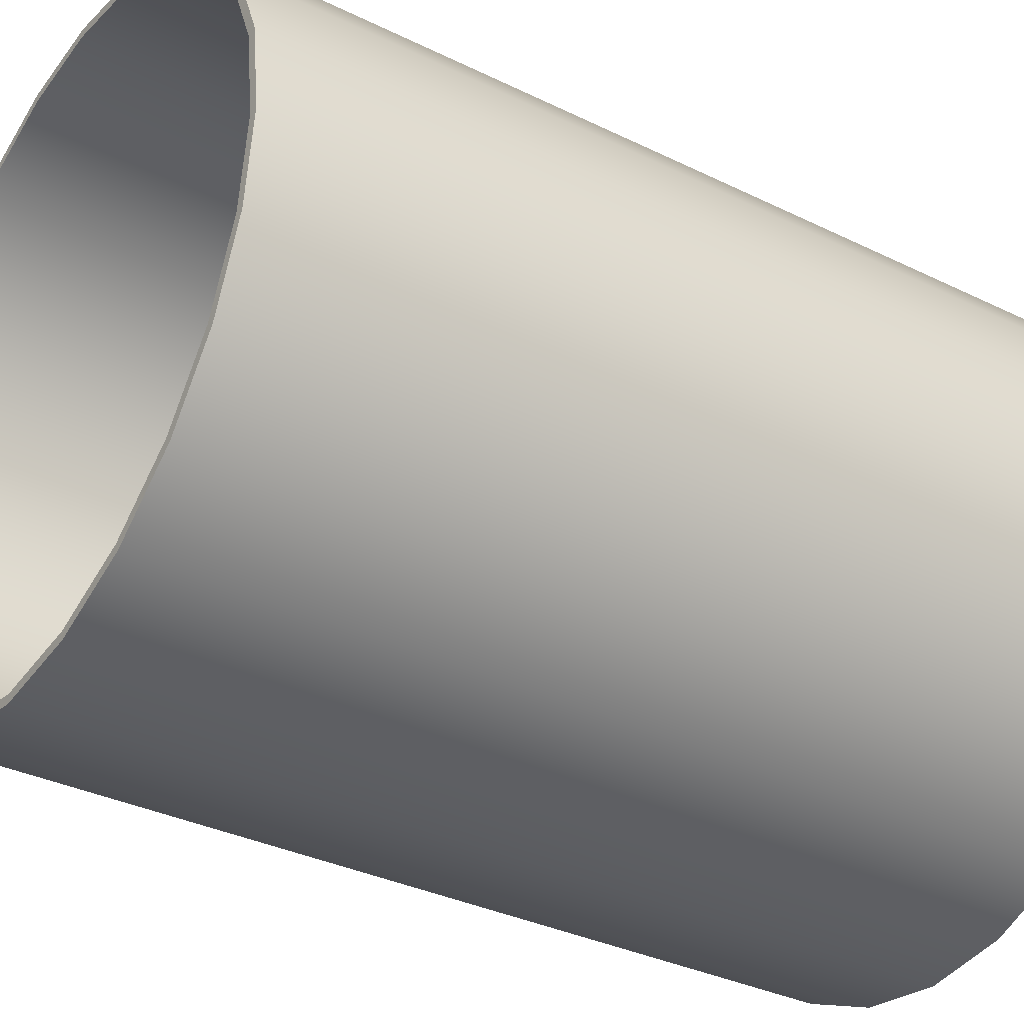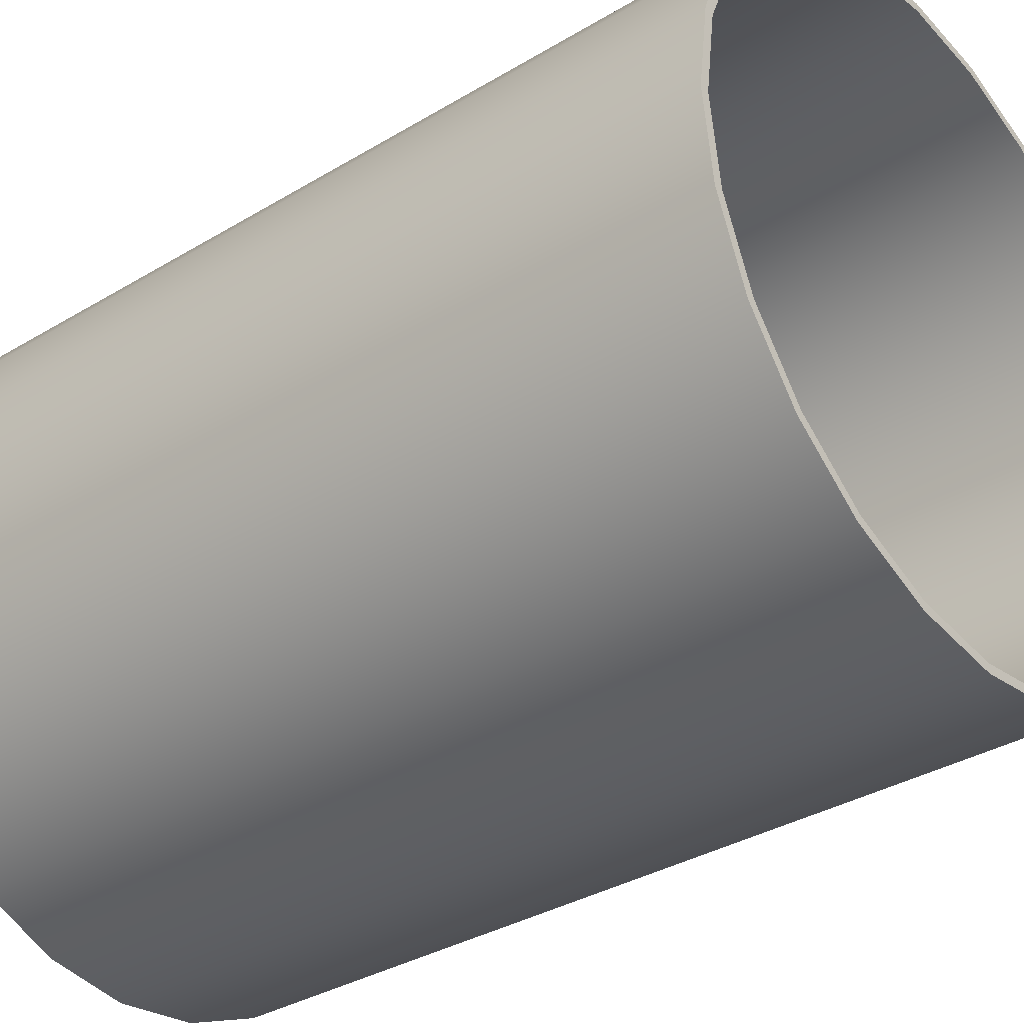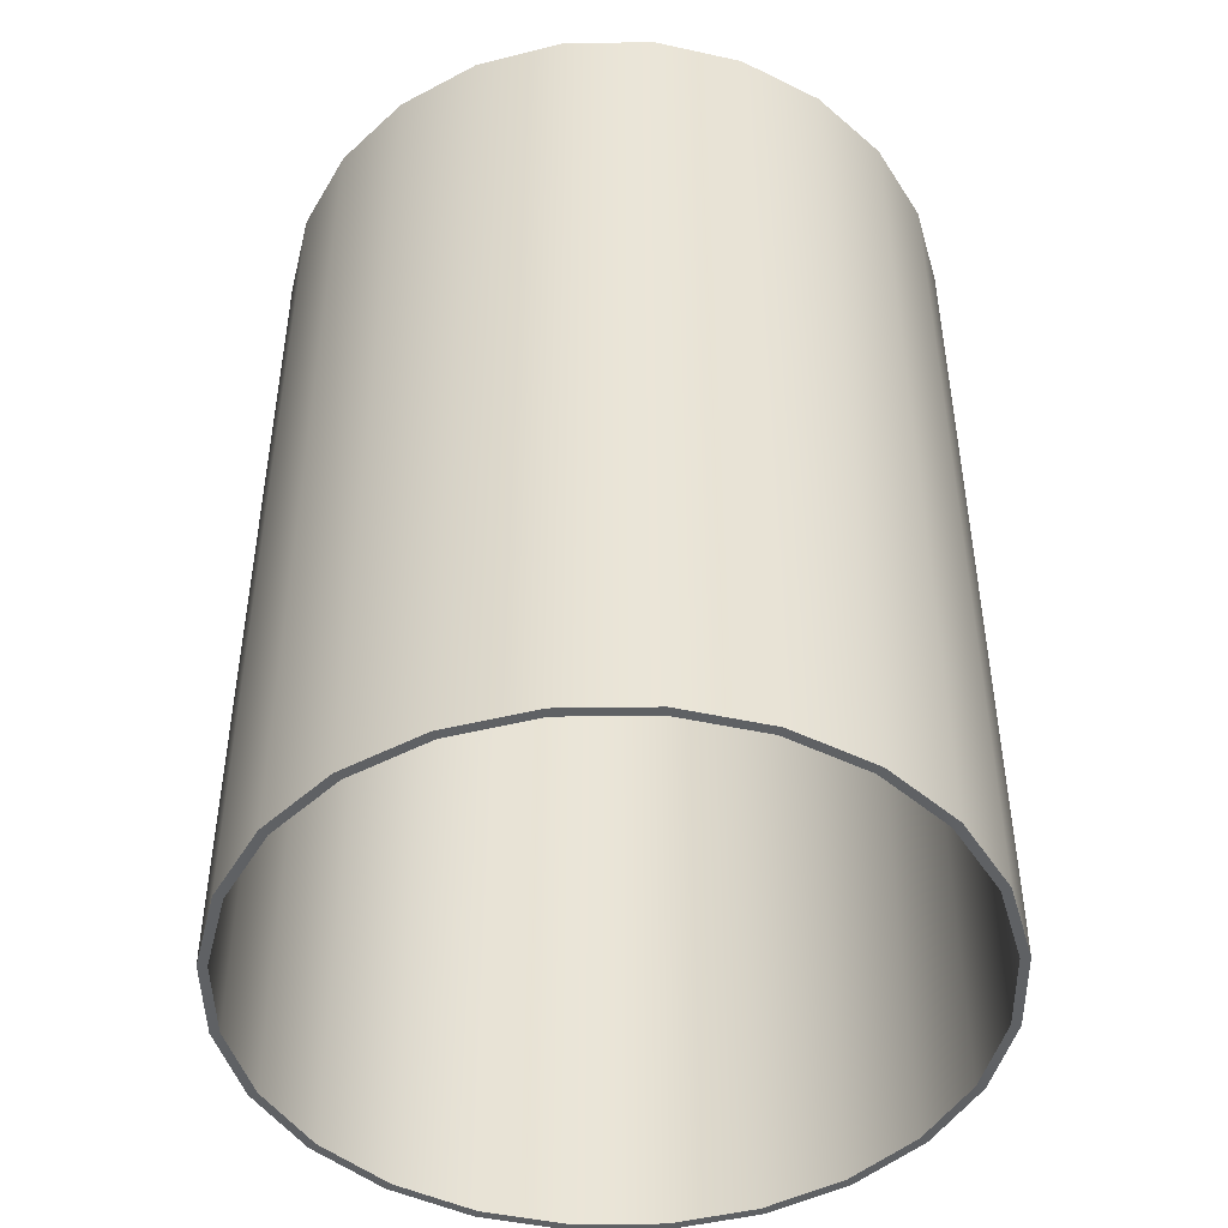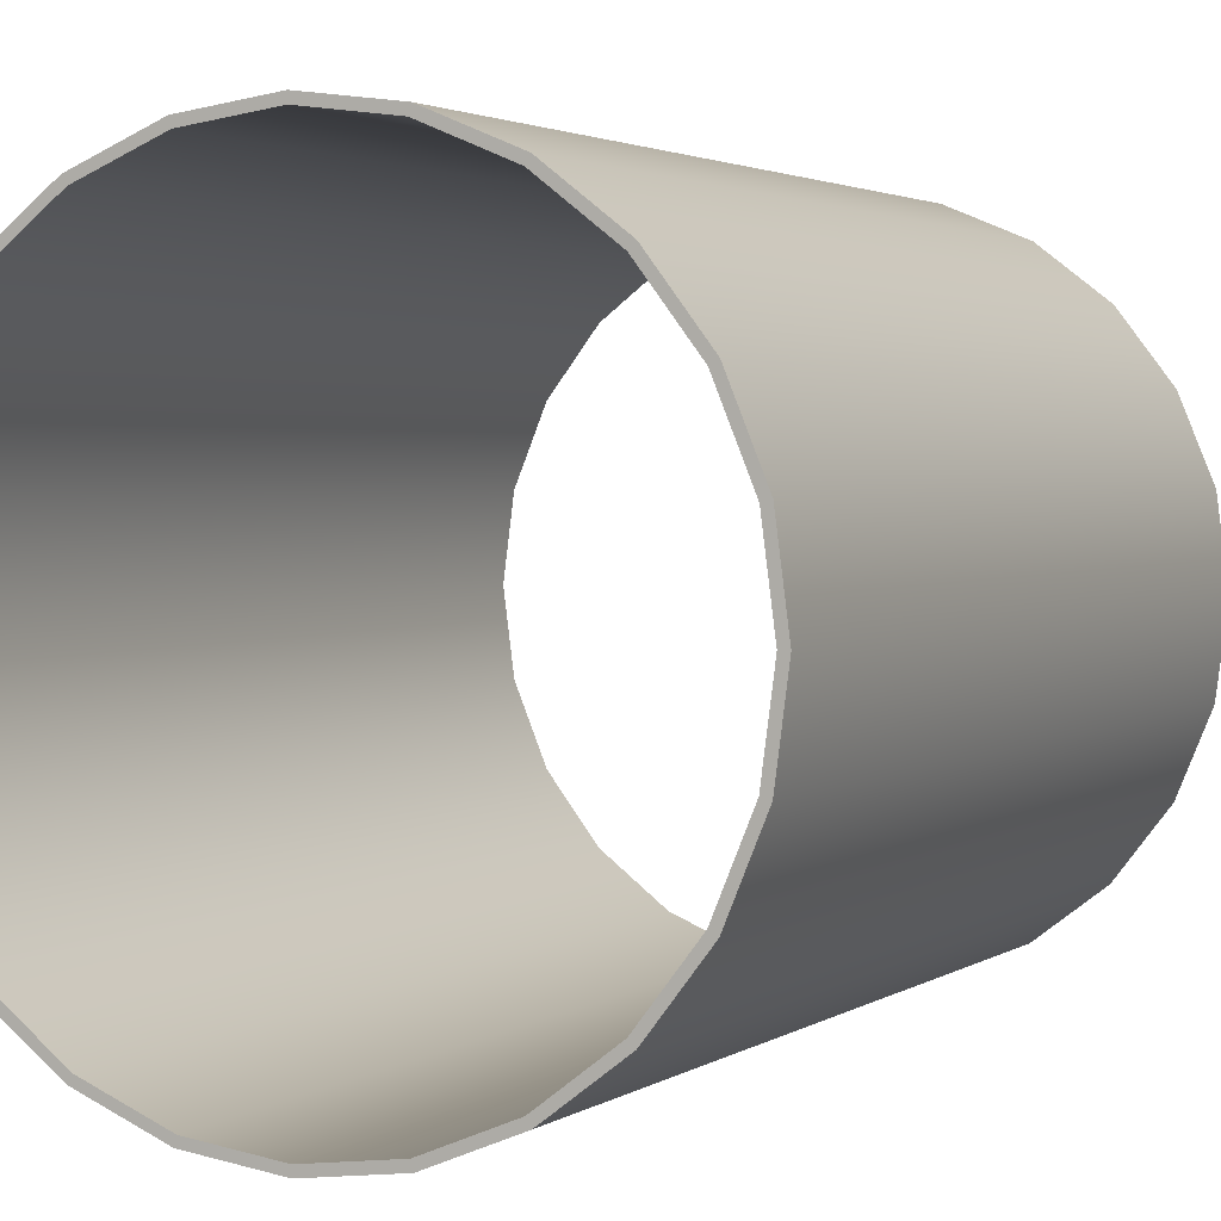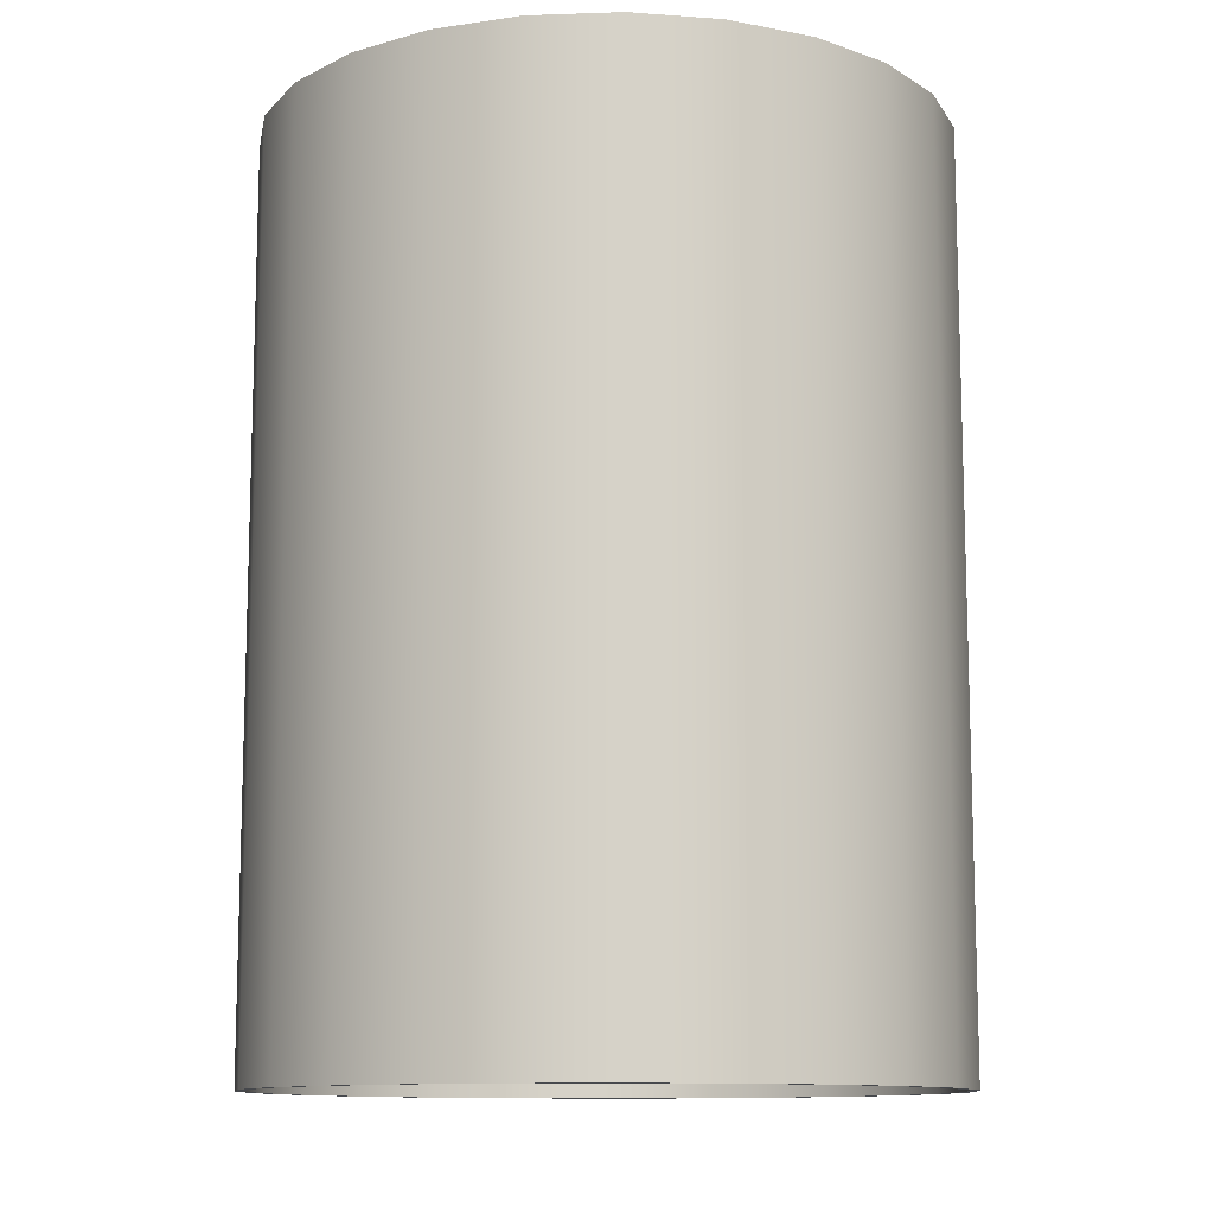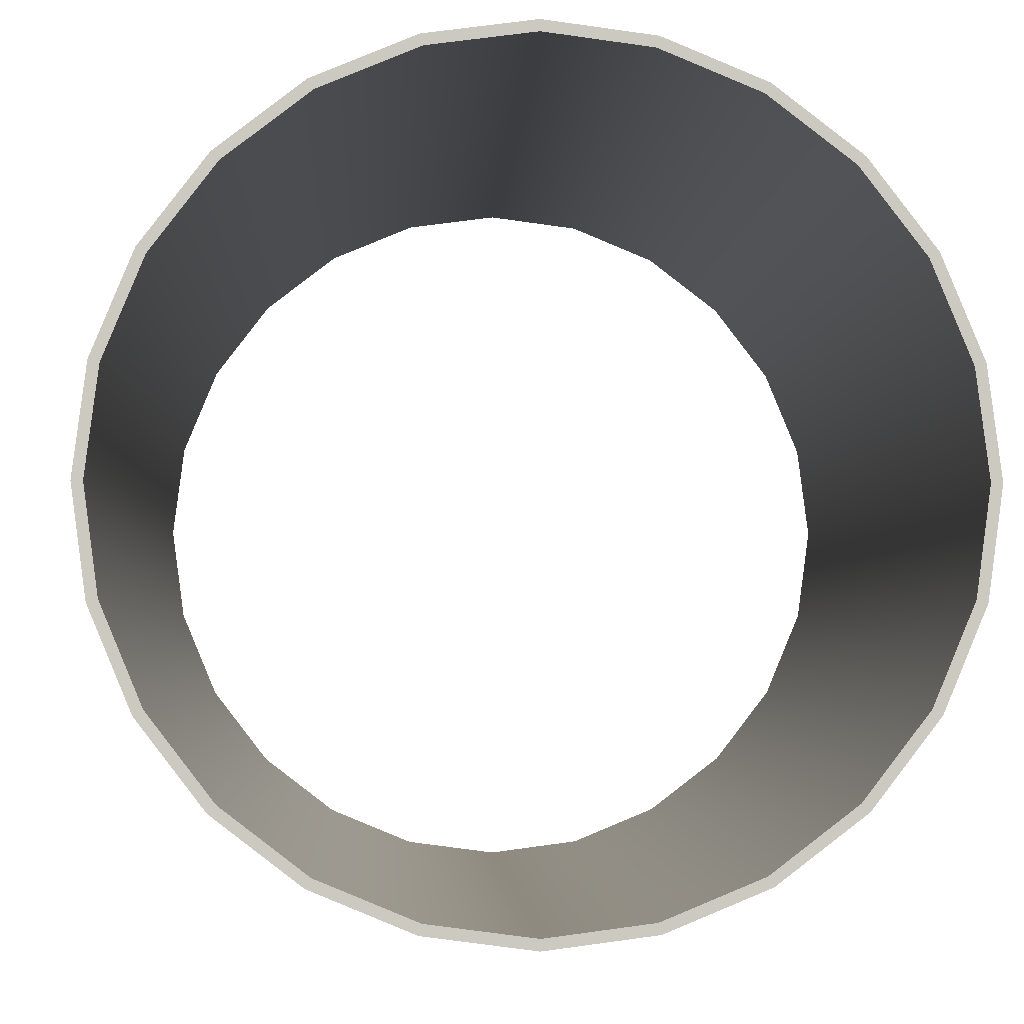
<metadata>
{"format":"obj","ext":"obj","renderer":"f3d","projection":"perspective","resolution":1024,"background":"white","views":[{"elev":-33.6,"azim":-123.9,"up":"+Z"},{"elev":-34.4,"azim":129.1,"up":"+Z"},{"elev":-46.4,"azim":8.4,"up":"+Y"},{"elev":2.4,"azim":-153.8,"up":"+Z"},{"elev":-11.4,"azim":162.3,"up":"+Y"},{"elev":-2.8,"azim":-2.6,"up":"+Z"}]}
</metadata>
<code>
o fairing1
v 0.9375 1.25 -2.096e-18
v 0.9056 1.25 0.2426
v 0.8119 1.25 0.4688
v 0.6629 1.25 0.6629
v 0.4688 1.25 0.8119
v 0.2426 1.25 0.9056
v 0 1.25 0.9375
v -0.2426 1.25 0.9056
v -0.4688 1.25 0.8119
v -0.6629 1.25 0.6629
v -0.8119 1.25 0.4688
v -0.9056 1.25 0.2426
v -0.9375 1.25 1.127e-16
v -0.9056 1.25 -0.2426
v -0.8119 1.25 -0.4688
v -0.6629 1.25 -0.6629
v -0.4688 1.25 -0.8119
v -0.2426 1.25 -0.9056
v 0 1.25 -0.9375
v 0.2426 1.25 -0.9056
v 0.4688 1.25 -0.8119
v 0.6629 1.25 -0.6629
v 0.8119 1.25 -0.4688
v 0.9056 1.25 -0.2426
v 0.9375 -1.25 -2.096e-18
v 0.9056 -1.25 0.2426
v 0.8119 -1.25 0.4688
v 0.6629 -1.25 0.6629
v 0.4688 -1.25 0.8119
v 0.2426 -1.25 0.9056
v 0 -1.25 0.9375
v -0.2426 -1.25 0.9056
v -0.4688 -1.25 0.8119
v -0.6629 -1.25 0.6629
v -0.8119 -1.25 0.4688
v -0.9056 -1.25 0.2426
v -0.9375 -1.25 1.127e-16
v -0.9056 -1.25 -0.2426
v -0.8119 -1.25 -0.4688
v -0.6629 -1.25 -0.6629
v -0.4688 -1.25 -0.8119
v -0.2426 -1.25 -0.9056
v 0 -1.25 -0.9375
v 0.2426 -1.25 -0.9056
v 0.4688 -1.25 -0.8119
v 0.6629 -1.25 -0.6629
v 0.8119 -1.25 -0.4688
v 0.9056 -1.25 -0.2426
v 0.9125 -1.25 -2.658e-18
v 0.8814 -1.25 0.2362
v 0.7902 -1.25 0.4562
v 0.6452 -1.25 0.6452
v 0.4562 -1.25 0.7902
v 0.2362 -1.25 0.8814
v 0 -1.25 0.9125
v -0.2362 -1.25 0.8814
v -0.4562 -1.25 0.7902
v -0.6452 -1.25 0.6452
v -0.7902 -1.25 0.4562
v -0.8814 -1.25 0.2362
v -0.9125 -1.25 1.091e-16
v -0.8814 -1.25 -0.2362
v -0.7902 -1.25 -0.4562
v -0.6452 -1.25 -0.6452
v -0.4562 -1.25 -0.7902
v -0.2362 -1.25 -0.8814
v 0 -1.25 -0.9125
v 0.2362 -1.25 -0.8814
v 0.4562 -1.25 -0.7902
v 0.6452 -1.25 -0.6452
v 0.7902 -1.25 -0.4562
v 0.8814 -1.25 -0.2362
v 0.8814 1.25 0.2362
v 0.9125 1.25 -2.658e-18
v 0.8814 1.25 -0.2362
v 0.7902 1.25 -0.4562
v 0.6452 1.25 -0.6452
v 0.4562 1.25 -0.7902
v 0.2362 1.25 -0.8814
v 0 1.25 -0.9125
v -0.2362 1.25 -0.8814
v -0.4562 1.25 -0.7902
v -0.6452 1.25 -0.6452
v -0.7902 1.25 -0.4562
v -0.8814 1.25 -0.2362
v -0.9125 1.25 1.091e-16
v -0.8814 1.25 0.2362
v -0.7902 1.25 0.4562
v -0.6452 1.25 0.6452
v -0.4562 1.25 0.7902
v -0.2362 1.25 0.8814
v 0 1.25 0.9125
v 0.2362 1.25 0.8814
v 0.4562 1.25 0.7902
v 0.6452 1.25 0.6452
v 0.7902 1.25 0.4562
v 0.8814 0 -0.2362
v 0.7902 0 -0.4562
v 0.6452 0 -0.6452
v 0.4562 0 -0.7902
v 0.2362 0 -0.8814
v 0 0 -0.9125
v -0.2362 0 -0.8814
v -0.4562 0 -0.7902
v -0.6452 0 -0.6452
v -0.7902 0 -0.4562
v -0.8814 0 -0.2362
v -0.9125 0 1.091e-16
v -0.8814 0 0.2362
v -0.7902 0 0.4562
v -0.6452 0 0.6452
v -0.4562 0 0.7902
v -0.2362 0 0.8814
v 0 0 0.9125
v 0.2362 0 0.8814
v 0.4562 0 0.7902
v 0.6452 0 0.6452
v 0.7902 0 0.4562
v 0.8814 0 0.2362
v 0.9125 0 -2.658e-18
v 0.9056 0 -0.2426
v 0.8119 0 -0.4688
v 0.6629 0 -0.6629
v 0.4688 0 -0.8119
v 0.2426 0 -0.9056
v 0 0 -0.9375
v -0.2426 0 -0.9056
v -0.4688 0 -0.8119
v -0.6629 0 -0.6629
v -0.8119 0 -0.4688
v -0.9056 0 -0.2426
v -0.9375 0 1.127e-16
v -0.9056 0 0.2426
v -0.8119 0 0.4688
v -0.6629 0 0.6629
v -0.4688 0 0.8119
v -0.2426 0 0.9056
v 0 0 0.9375
v 0.2426 0 0.9056
v 0.4688 0 0.8119
v 0.6629 0 0.6629
v 0.8119 0 0.4688
v 0.9056 0 0.2426
v 0.9375 0 -2.096e-18
g fairing1_fairing1_auv
f 1 74 73 2
f 2 73 96 3
f 3 96 95 4
f 4 95 94 5
f 5 94 93 6
f 6 93 92 7
f 7 92 91 8
f 8 91 90 9
f 9 90 89 10
f 10 89 88 11
f 11 88 87 12
f 12 87 86 13
f 13 86 85 14
f 14 85 84 15
f 15 84 83 16
f 16 83 82 17
f 17 82 81 18
f 18 81 80 19
f 19 80 79 20
f 20 79 78 21
f 21 78 77 22
f 22 77 76 23
f 23 76 75 24
f 24 75 74 1
f 25 49 72 48
f 26 50 49 25
f 27 51 50 26
f 28 52 51 27
f 29 53 52 28
f 30 54 53 29
f 31 55 54 30
f 32 56 55 31
f 33 57 56 32
f 34 58 57 33
f 35 59 58 34
f 36 60 59 35
f 37 61 60 36
f 38 62 61 37
f 39 63 62 38
f 40 64 63 39
f 41 65 64 40
f 42 66 65 41
f 43 67 66 42
f 44 68 67 43
f 45 69 68 44
f 46 70 69 45
f 47 71 70 46
f 48 72 71 47
f 1 144 121 24
f 2 143 144 1
f 3 142 143 2
f 4 141 142 3
f 5 140 141 4
f 6 139 140 5
f 7 138 139 6
f 8 137 138 7
f 9 136 137 8
f 10 135 136 9
f 11 134 135 10
f 12 133 134 11
f 13 132 133 12
f 14 131 132 13
f 15 130 131 14
f 16 129 130 15
f 17 128 129 16
f 18 127 128 17
f 19 126 127 18
f 20 125 126 19
f 21 124 125 20
f 22 123 124 21
f 23 122 123 22
f 24 121 122 23
f 25 144 143 26
f 26 143 142 27
f 27 142 141 28
f 28 141 140 29
f 29 140 139 30
f 30 139 138 31
f 31 138 137 32
f 32 137 136 33
f 33 136 135 34
f 34 135 134 35
f 35 134 133 36
f 36 133 132 37
f 37 132 131 38
f 38 131 130 39
f 39 130 129 40
f 40 129 128 41
f 41 128 127 42
f 42 127 126 43
f 43 126 125 44
f 44 125 124 45
f 45 124 123 46
f 46 123 122 47
f 47 122 121 48
f 48 121 144 25
f 49 120 97 72
f 50 119 120 49
f 51 118 119 50
f 52 117 118 51
f 53 116 117 52
f 54 115 116 53
f 55 114 115 54
f 56 113 114 55
f 57 112 113 56
f 58 111 112 57
f 59 110 111 58
f 60 109 110 59
f 61 108 109 60
f 62 107 108 61
f 63 106 107 62
f 64 105 106 63
f 65 104 105 64
f 66 103 104 65
f 67 102 103 66
f 68 101 102 67
f 69 100 101 68
f 70 99 100 69
f 71 98 99 70
f 72 97 98 71
f 73 119 118 96
f 74 120 119 73
f 75 97 120 74
f 76 98 97 75
f 77 99 98 76
f 78 100 99 77
f 79 101 100 78
f 80 102 101 79
f 81 103 102 80
f 82 104 103 81
f 83 105 104 82
f 84 106 105 83
f 85 107 106 84
f 86 108 107 85
f 87 109 108 86
f 88 110 109 87
f 89 111 110 88
f 90 112 111 89
f 91 113 112 90
f 92 114 113 91
f 93 115 114 92
f 94 116 115 93
f 95 117 116 94
f 96 118 117 95

</code>
